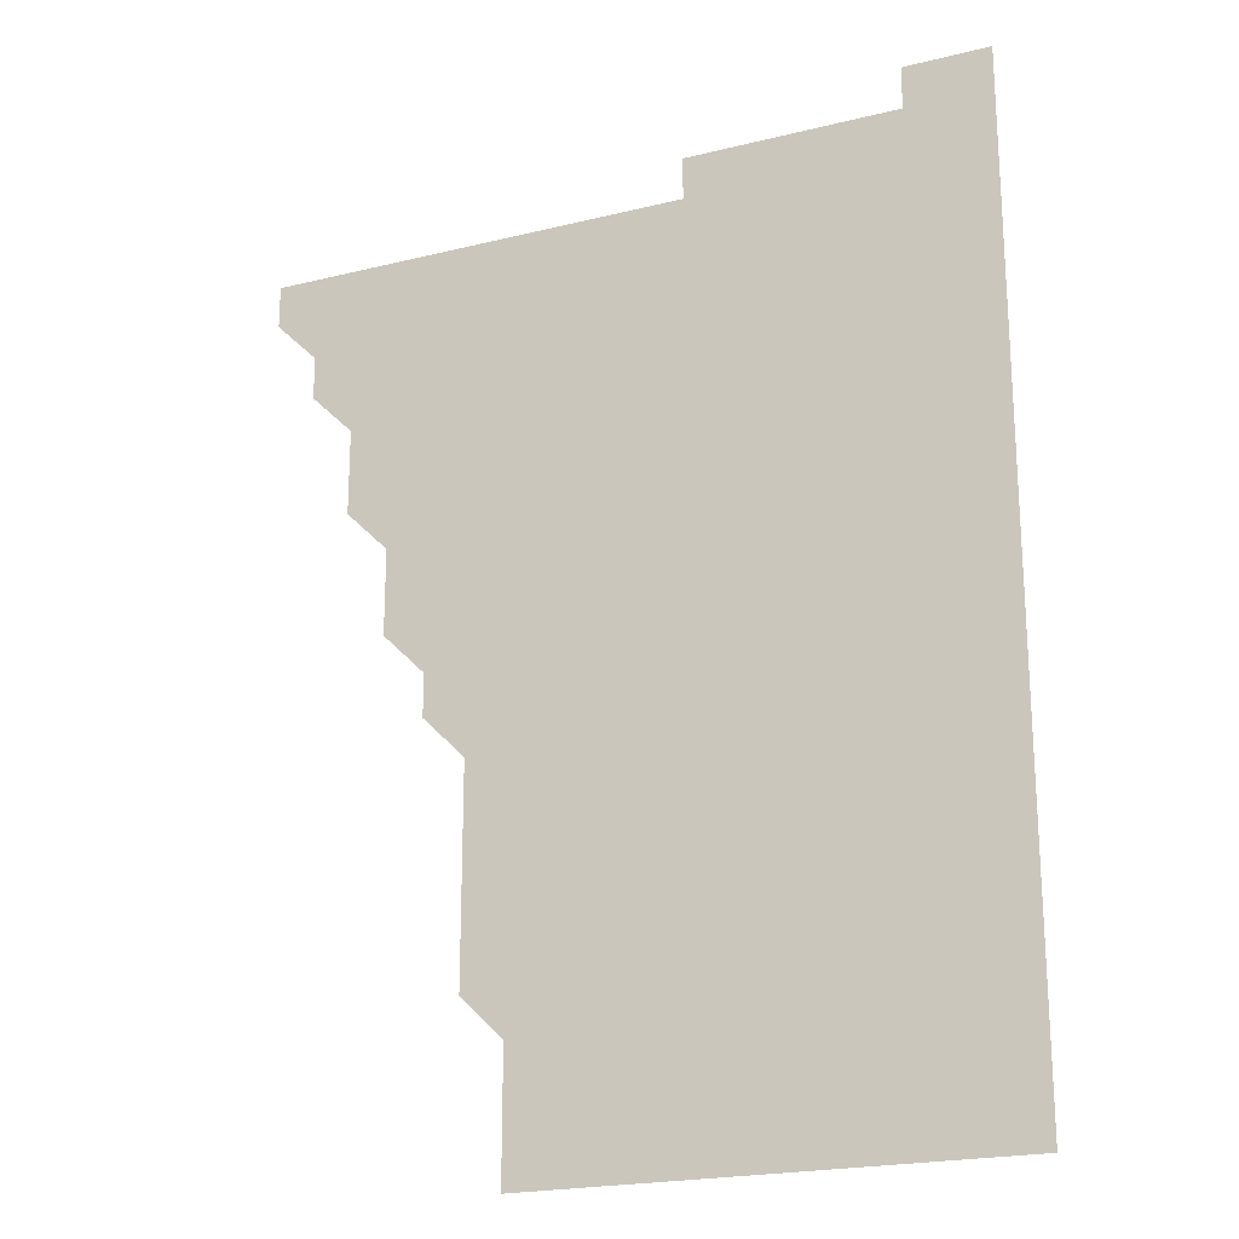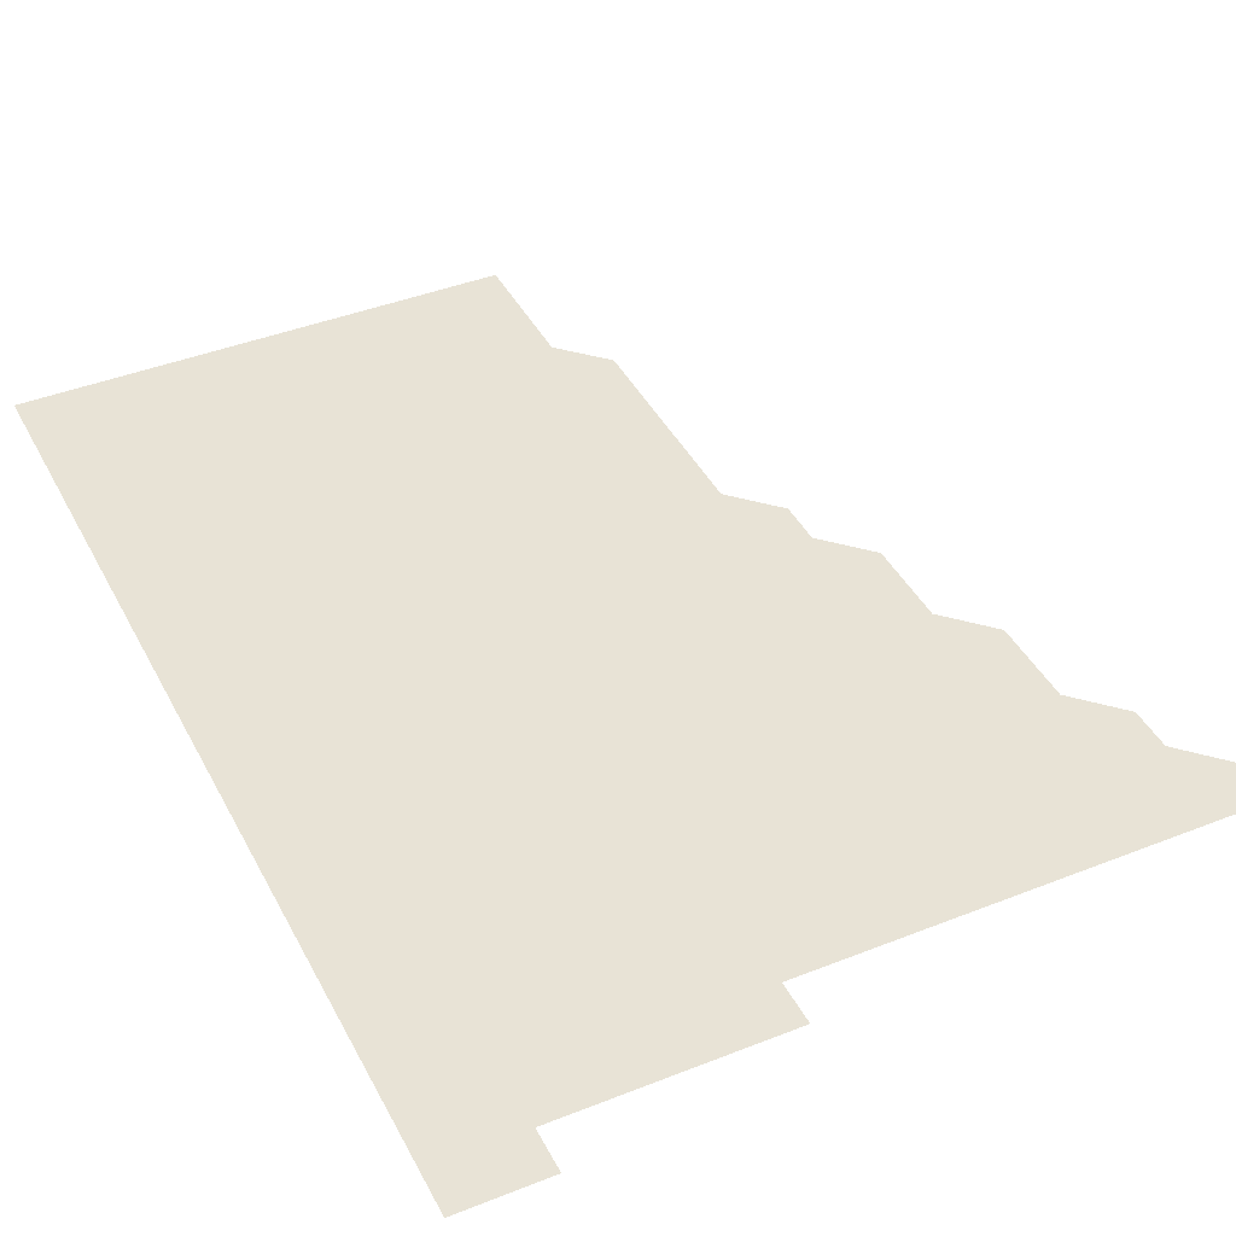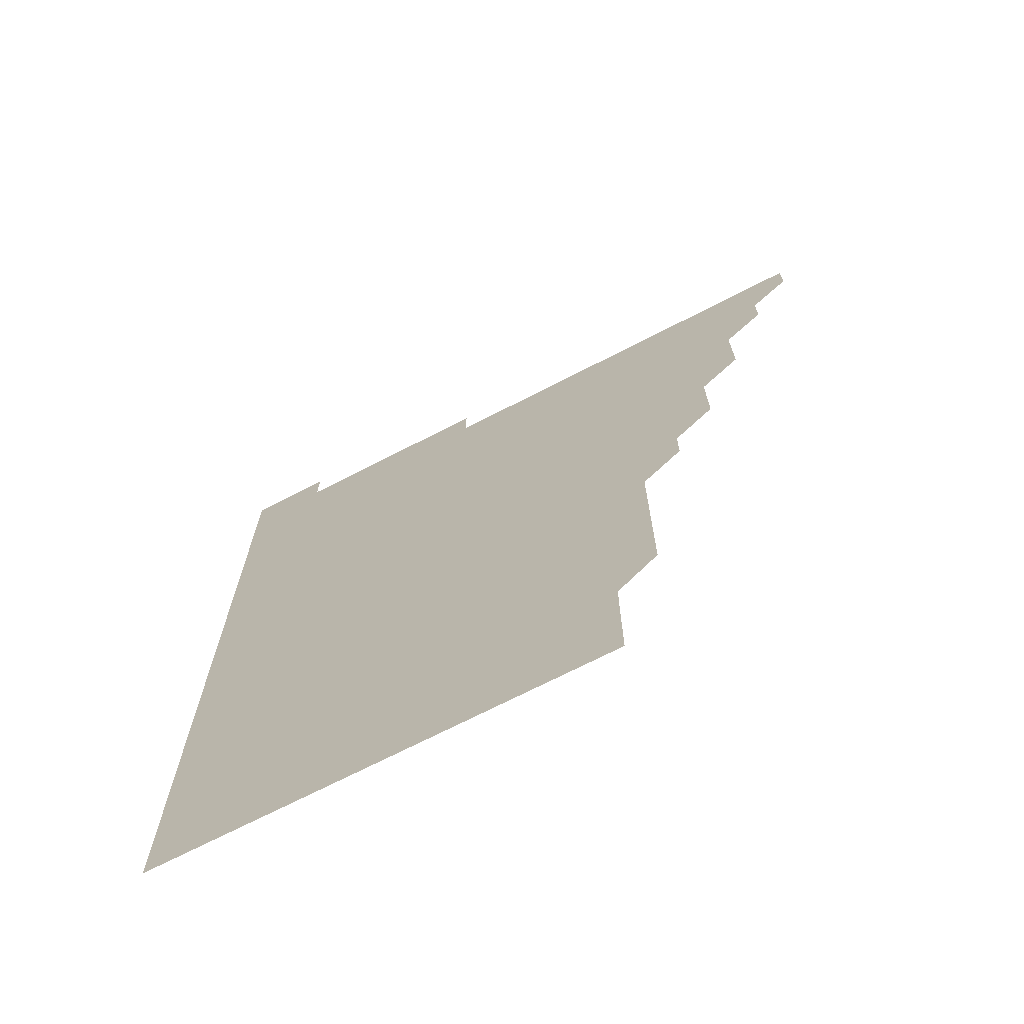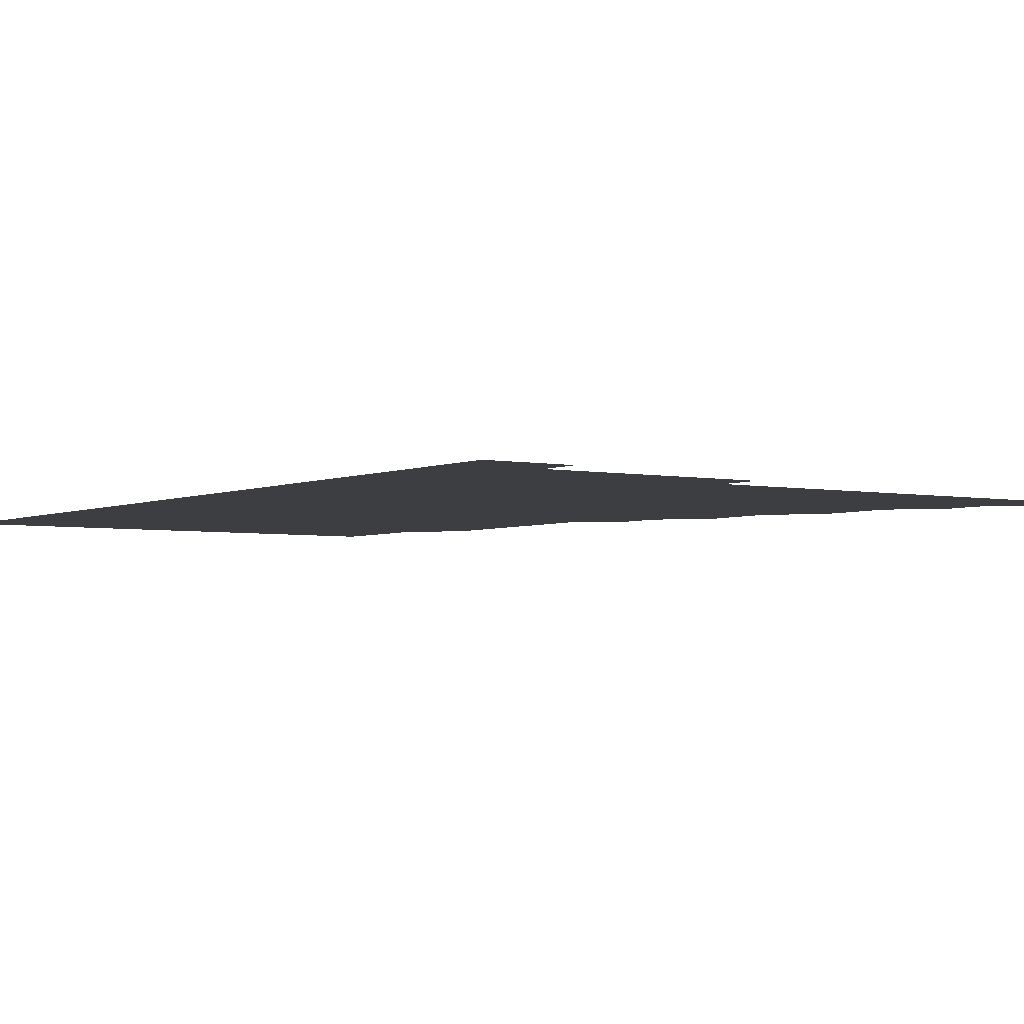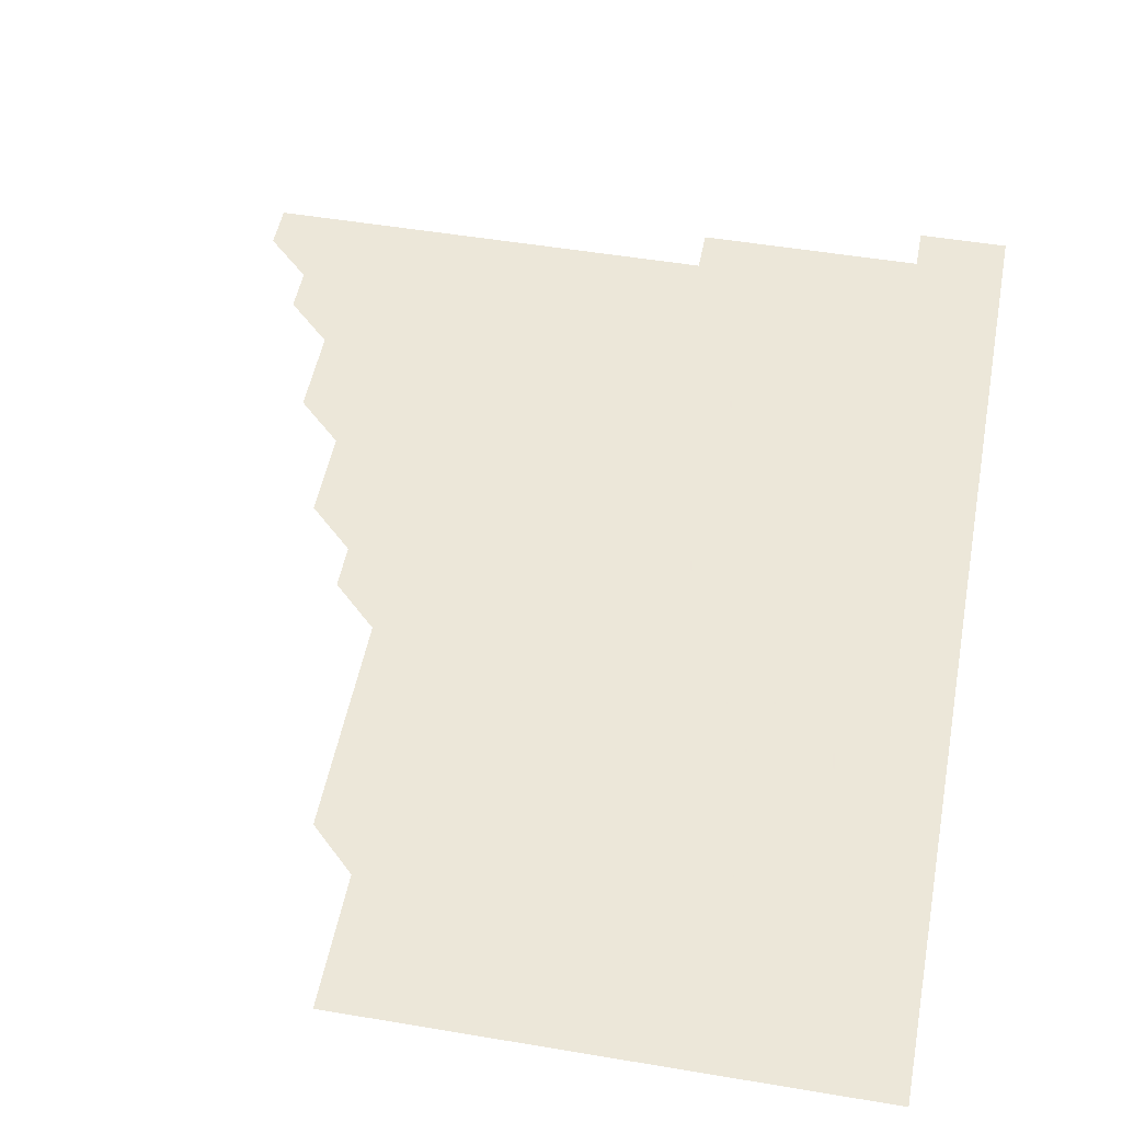
<metadata>
{"format":"obj","ext":"obj","renderer":"f3d","projection":"perspective","resolution":1024,"background":"white","views":[{"elev":-21.3,"azim":23.8,"up":"+Y"},{"elev":41.6,"azim":154.4,"up":"+Z"},{"elev":-71.1,"azim":-152.8,"up":"+Y"},{"elev":-3.6,"azim":145.6,"up":"+Z"},{"elev":49.6,"azim":10.6,"up":"+Z"}]}
</metadata>
<code>
v 466 496 0
v 466 511 0
v 481 466 0
v 481 481 0
v 481 496 0
v 481 511 0
v 496 421 0
v 496 436 0
v 496 451 0
v 496 466 0
v 496 481 0
v 496 496 0
v 496 511 0
v 511 376 0
v 511 391 0
v 511 406 0
v 511 421 0
v 511 436 0
v 511 451 0
v 511 466 0
v 511 481 0
v 511 496 0
v 511 511 0
v 526 346 0
v 526 361 0
v 526 376 0
v 526 391 0
v 526 406 0
v 526 421 0
v 526 436 0
v 526 451 0
v 526 466 0
v 526 481 0
v 526 496 0
v 526 511 0
v 541 256 0
v 541 271 0
v 541 286 0
v 541 301 0
v 541 316 0
v 541 331 0
v 541 346 0
v 541 361 0
v 541 376 0
v 541 391 0
v 541 406 0
v 541 421 0
v 541 436 0
v 541 451 0
v 541 466 0
v 541 481 0
v 541 496 0
v 541 511 0
v 556 196 0
v 556 211 0
v 556 226 0
v 556 241 0
v 556 256 0
v 556 271 0
v 556 286 0
v 556 301 0
v 556 316 0
v 556 331 0
v 556 346 0
v 556 361 0
v 556 376 0
v 556 391 0
v 556 406 0
v 556 421 0
v 556 436 0
v 556 451 0
v 556 466 0
v 556 481 0
v 556 496 0
v 556 511 0
v 571 196 0
v 571 211 0
v 571 226 0
v 571 241 0
v 571 256 0
v 571 271 0
v 571 286 0
v 571 301 0
v 571 316 0
v 571 331 0
v 571 346 0
v 571 361 0
v 571 376 0
v 571 391 0
v 571 406 0
v 571 421 0
v 571 436 0
v 571 451 0
v 571 466 0
v 571 481 0
v 571 496 0
v 571 511 0
v 586 196 0
v 586 211 0
v 586 226 0
v 586 241 0
v 586 256 0
v 586 271 0
v 586 286 0
v 586 301 0
v 586 316 0
v 586 331 0
v 586 346 0
v 586 361 0
v 586 376 0
v 586 391 0
v 586 406 0
v 586 421 0
v 586 436 0
v 586 451 0
v 586 466 0
v 586 481 0
v 586 496 0
v 586 511 0
v 601 196 0
v 601 211 0
v 601 226 0
v 601 241 0
v 601 256 0
v 601 271 0
v 601 286 0
v 601 301 0
v 601 316 0
v 601 331 0
v 601 346 0
v 601 361 0
v 601 376 0
v 601 391 0
v 601 406 0
v 601 421 0
v 601 436 0
v 601 451 0
v 601 466 0
v 601 481 0
v 601 496 0
v 601 511 0
v 616 196 0
v 616 211 0
v 616 226 0
v 616 241 0
v 616 256 0
v 616 271 0
v 616 286 0
v 616 301 0
v 616 316 0
v 616 331 0
v 616 346 0
v 616 361 0
v 616 376 0
v 616 391 0
v 616 406 0
v 616 421 0
v 616 436 0
v 616 451 0
v 616 466 0
v 616 481 0
v 616 496 0
v 616 511 0
v 616 526 0
v 631 196 0
v 631 211 0
v 631 226 0
v 631 241 0
v 631 256 0
v 631 271 0
v 631 286 0
v 631 301 0
v 631 316 0
v 631 331 0
v 631 346 0
v 631 361 0
v 631 376 0
v 631 391 0
v 631 406 0
v 631 421 0
v 631 436 0
v 631 451 0
v 631 466 0
v 631 481 0
v 631 496 0
v 631 511 0
v 631 526 0
v 646 196 0
v 646 211 0
v 646 226 0
v 646 241 0
v 646 256 0
v 646 271 0
v 646 286 0
v 646 301 0
v 646 316 0
v 646 331 0
v 646 346 0
v 646 361 0
v 646 376 0
v 646 391 0
v 646 406 0
v 646 421 0
v 646 436 0
v 646 451 0
v 646 466 0
v 646 481 0
v 646 496 0
v 646 511 0
v 646 526 0
v 661 196 0
v 661 211 0
v 661 226 0
v 661 241 0
v 661 256 0
v 661 271 0
v 661 286 0
v 661 301 0
v 661 316 0
v 661 331 0
v 661 346 0
v 661 361 0
v 661 376 0
v 661 391 0
v 661 406 0
v 661 421 0
v 661 436 0
v 661 451 0
v 661 466 0
v 661 481 0
v 661 496 0
v 661 511 0
v 661 526 0
v 676 196 0
v 676 211 0
v 676 226 0
v 676 241 0
v 676 256 0
v 676 271 0
v 676 286 0
v 676 301 0
v 676 316 0
v 676 331 0
v 676 346 0
v 676 361 0
v 676 376 0
v 676 391 0
v 676 406 0
v 676 421 0
v 676 436 0
v 676 451 0
v 676 466 0
v 676 481 0
v 676 496 0
v 676 511 0
v 676 526 0
v 691 196 0
v 691 211 0
v 691 226 0
v 691 241 0
v 691 256 0
v 691 271 0
v 691 286 0
v 691 301 0
v 691 316 0
v 691 331 0
v 691 346 0
v 691 361 0
v 691 376 0
v 691 391 0
v 691 406 0
v 691 421 0
v 691 436 0
v 691 451 0
v 691 466 0
v 691 481 0
v 691 496 0
v 691 511 0
v 691 526 0
v 691 541 0
v 706 196 0
v 706 211 0
v 706 226 0
v 706 241 0
v 706 256 0
v 706 271 0
v 706 286 0
v 706 301 0
v 706 316 0
v 706 331 0
v 706 346 0
v 706 361 0
v 706 376 0
v 706 391 0
v 706 406 0
v 706 421 0
v 706 436 0
v 706 451 0
v 706 466 0
v 706 481 0
v 706 496 0
v 706 511 0
v 706 526 0
v 706 541 0
v 721 196 0
v 721 211 0
v 721 226 0
v 721 241 0
v 721 256 0
v 721 271 0
v 721 286 0
v 721 301 0
v 721 316 0
v 721 331 0
v 721 346 0
v 721 361 0
v 721 376 0
v 721 391 0
v 721 406 0
v 721 421 0
v 721 436 0
v 721 451 0
v 721 466 0
v 721 481 0
v 721 496 0
v 721 511 0
v 721 526 0
v 721 541 0
f 4 5 1
f 1 5 2
f 5 6 2
f 9 10 3
f 3 10 4
f 10 11 4
f 4 11 5
f 11 12 5
f 5 12 6
f 12 13 6
f 16 17 7
f 7 17 8
f 17 18 8
f 8 18 9
f 18 19 9
f 9 19 10
f 19 20 10
f 10 20 11
f 20 21 11
f 11 21 12
f 21 22 12
f 12 22 13
f 22 23 13
f 25 26 14
f 14 26 15
f 26 27 15
f 15 27 16
f 27 28 16
f 16 28 17
f 28 29 17
f 17 29 18
f 29 30 18
f 18 30 19
f 30 31 19
f 19 31 20
f 31 32 20
f 20 32 21
f 32 33 21
f 21 33 22
f 33 34 22
f 22 34 23
f 34 35 23
f 41 42 24
f 24 42 25
f 42 43 25
f 25 43 26
f 43 44 26
f 26 44 27
f 44 45 27
f 27 45 28
f 45 46 28
f 28 46 29
f 46 47 29
f 29 47 30
f 47 48 30
f 30 48 31
f 48 49 31
f 31 49 32
f 49 50 32
f 32 50 33
f 50 51 33
f 33 51 34
f 51 52 34
f 34 52 35
f 52 53 35
f 57 58 36
f 36 58 37
f 58 59 37
f 37 59 38
f 59 60 38
f 38 60 39
f 60 61 39
f 39 61 40
f 61 62 40
f 40 62 41
f 62 63 41
f 41 63 42
f 63 64 42
f 42 64 43
f 64 65 43
f 43 65 44
f 65 66 44
f 44 66 45
f 66 67 45
f 45 67 46
f 67 68 46
f 46 68 47
f 68 69 47
f 47 69 48
f 69 70 48
f 48 70 49
f 70 71 49
f 49 71 50
f 71 72 50
f 50 72 51
f 72 73 51
f 51 73 52
f 73 74 52
f 52 74 53
f 74 75 53
f 54 76 55
f 76 77 55
f 55 77 56
f 77 78 56
f 56 78 57
f 78 79 57
f 57 79 58
f 79 80 58
f 58 80 59
f 80 81 59
f 59 81 60
f 81 82 60
f 60 82 61
f 82 83 61
f 61 83 62
f 83 84 62
f 62 84 63
f 84 85 63
f 63 85 64
f 85 86 64
f 64 86 65
f 86 87 65
f 65 87 66
f 87 88 66
f 66 88 67
f 88 89 67
f 67 89 68
f 89 90 68
f 68 90 69
f 90 91 69
f 69 91 70
f 91 92 70
f 70 92 71
f 92 93 71
f 71 93 72
f 93 94 72
f 72 94 73
f 94 95 73
f 73 95 74
f 95 96 74
f 74 96 75
f 96 97 75
f 76 98 77
f 98 99 77
f 77 99 78
f 99 100 78
f 78 100 79
f 100 101 79
f 79 101 80
f 101 102 80
f 80 102 81
f 102 103 81
f 81 103 82
f 103 104 82
f 82 104 83
f 104 105 83
f 83 105 84
f 105 106 84
f 84 106 85
f 106 107 85
f 85 107 86
f 107 108 86
f 86 108 87
f 108 109 87
f 87 109 88
f 109 110 88
f 88 110 89
f 110 111 89
f 89 111 90
f 111 112 90
f 90 112 91
f 112 113 91
f 91 113 92
f 113 114 92
f 92 114 93
f 114 115 93
f 93 115 94
f 115 116 94
f 94 116 95
f 116 117 95
f 95 117 96
f 117 118 96
f 96 118 97
f 118 119 97
f 98 120 99
f 120 121 99
f 99 121 100
f 121 122 100
f 100 122 101
f 122 123 101
f 101 123 102
f 123 124 102
f 102 124 103
f 124 125 103
f 103 125 104
f 125 126 104
f 104 126 105
f 126 127 105
f 105 127 106
f 127 128 106
f 106 128 107
f 128 129 107
f 107 129 108
f 129 130 108
f 108 130 109
f 130 131 109
f 109 131 110
f 131 132 110
f 110 132 111
f 132 133 111
f 111 133 112
f 133 134 112
f 112 134 113
f 134 135 113
f 113 135 114
f 135 136 114
f 114 136 115
f 136 137 115
f 115 137 116
f 137 138 116
f 116 138 117
f 138 139 117
f 117 139 118
f 139 140 118
f 118 140 119
f 140 141 119
f 120 142 121
f 142 143 121
f 121 143 122
f 143 144 122
f 122 144 123
f 144 145 123
f 123 145 124
f 145 146 124
f 124 146 125
f 146 147 125
f 125 147 126
f 147 148 126
f 126 148 127
f 148 149 127
f 127 149 128
f 149 150 128
f 128 150 129
f 150 151 129
f 129 151 130
f 151 152 130
f 130 152 131
f 152 153 131
f 131 153 132
f 153 154 132
f 132 154 133
f 154 155 133
f 133 155 134
f 155 156 134
f 134 156 135
f 156 157 135
f 135 157 136
f 157 158 136
f 136 158 137
f 158 159 137
f 137 159 138
f 159 160 138
f 138 160 139
f 160 161 139
f 139 161 140
f 161 162 140
f 140 162 141
f 162 163 141
f 142 165 143
f 165 166 143
f 143 166 144
f 166 167 144
f 144 167 145
f 167 168 145
f 145 168 146
f 168 169 146
f 146 169 147
f 169 170 147
f 147 170 148
f 170 171 148
f 148 171 149
f 171 172 149
f 149 172 150
f 172 173 150
f 150 173 151
f 173 174 151
f 151 174 152
f 174 175 152
f 152 175 153
f 175 176 153
f 153 176 154
f 176 177 154
f 154 177 155
f 177 178 155
f 155 178 156
f 178 179 156
f 156 179 157
f 179 180 157
f 157 180 158
f 180 181 158
f 158 181 159
f 181 182 159
f 159 182 160
f 182 183 160
f 160 183 161
f 183 184 161
f 161 184 162
f 184 185 162
f 162 185 163
f 185 186 163
f 163 186 164
f 186 187 164
f 165 188 166
f 188 189 166
f 166 189 167
f 189 190 167
f 167 190 168
f 190 191 168
f 168 191 169
f 191 192 169
f 169 192 170
f 192 193 170
f 170 193 171
f 193 194 171
f 171 194 172
f 194 195 172
f 172 195 173
f 195 196 173
f 173 196 174
f 196 197 174
f 174 197 175
f 197 198 175
f 175 198 176
f 198 199 176
f 176 199 177
f 199 200 177
f 177 200 178
f 200 201 178
f 178 201 179
f 201 202 179
f 179 202 180
f 202 203 180
f 180 203 181
f 203 204 181
f 181 204 182
f 204 205 182
f 182 205 183
f 205 206 183
f 183 206 184
f 206 207 184
f 184 207 185
f 207 208 185
f 185 208 186
f 208 209 186
f 186 209 187
f 209 210 187
f 188 211 189
f 211 212 189
f 189 212 190
f 212 213 190
f 190 213 191
f 213 214 191
f 191 214 192
f 214 215 192
f 192 215 193
f 215 216 193
f 193 216 194
f 216 217 194
f 194 217 195
f 217 218 195
f 195 218 196
f 218 219 196
f 196 219 197
f 219 220 197
f 197 220 198
f 220 221 198
f 198 221 199
f 221 222 199
f 199 222 200
f 222 223 200
f 200 223 201
f 223 224 201
f 201 224 202
f 224 225 202
f 202 225 203
f 225 226 203
f 203 226 204
f 226 227 204
f 204 227 205
f 227 228 205
f 205 228 206
f 228 229 206
f 206 229 207
f 229 230 207
f 207 230 208
f 230 231 208
f 208 231 209
f 231 232 209
f 209 232 210
f 232 233 210
f 211 234 212
f 234 235 212
f 212 235 213
f 235 236 213
f 213 236 214
f 236 237 214
f 214 237 215
f 237 238 215
f 215 238 216
f 238 239 216
f 216 239 217
f 239 240 217
f 217 240 218
f 240 241 218
f 218 241 219
f 241 242 219
f 219 242 220
f 242 243 220
f 220 243 221
f 243 244 221
f 221 244 222
f 244 245 222
f 222 245 223
f 245 246 223
f 223 246 224
f 246 247 224
f 224 247 225
f 247 248 225
f 225 248 226
f 248 249 226
f 226 249 227
f 249 250 227
f 227 250 228
f 250 251 228
f 228 251 229
f 251 252 229
f 229 252 230
f 252 253 230
f 230 253 231
f 253 254 231
f 231 254 232
f 254 255 232
f 232 255 233
f 255 256 233
f 234 257 235
f 257 258 235
f 235 258 236
f 258 259 236
f 236 259 237
f 259 260 237
f 237 260 238
f 260 261 238
f 238 261 239
f 261 262 239
f 239 262 240
f 262 263 240
f 240 263 241
f 263 264 241
f 241 264 242
f 264 265 242
f 242 265 243
f 265 266 243
f 243 266 244
f 266 267 244
f 244 267 245
f 267 268 245
f 245 268 246
f 268 269 246
f 246 269 247
f 269 270 247
f 247 270 248
f 270 271 248
f 248 271 249
f 271 272 249
f 249 272 250
f 272 273 250
f 250 273 251
f 273 274 251
f 251 274 252
f 274 275 252
f 252 275 253
f 275 276 253
f 253 276 254
f 276 277 254
f 254 277 255
f 277 278 255
f 255 278 256
f 278 279 256
f 257 281 258
f 281 282 258
f 258 282 259
f 282 283 259
f 259 283 260
f 283 284 260
f 260 284 261
f 284 285 261
f 261 285 262
f 285 286 262
f 262 286 263
f 286 287 263
f 263 287 264
f 287 288 264
f 264 288 265
f 288 289 265
f 265 289 266
f 289 290 266
f 266 290 267
f 290 291 267
f 267 291 268
f 291 292 268
f 268 292 269
f 292 293 269
f 269 293 270
f 293 294 270
f 270 294 271
f 294 295 271
f 271 295 272
f 295 296 272
f 272 296 273
f 296 297 273
f 273 297 274
f 297 298 274
f 274 298 275
f 298 299 275
f 275 299 276
f 299 300 276
f 276 300 277
f 300 301 277
f 277 301 278
f 301 302 278
f 278 302 279
f 302 303 279
f 279 303 280
f 303 304 280
f 281 305 282
f 305 306 282
f 282 306 283
f 306 307 283
f 283 307 284
f 307 308 284
f 284 308 285
f 308 309 285
f 285 309 286
f 309 310 286
f 286 310 287
f 310 311 287
f 287 311 288
f 311 312 288
f 288 312 289
f 312 313 289
f 289 313 290
f 313 314 290
f 290 314 291
f 314 315 291
f 291 315 292
f 315 316 292
f 292 316 293
f 316 317 293
f 293 317 294
f 317 318 294
f 294 318 295
f 318 319 295
f 295 319 296
f 319 320 296
f 296 320 297
f 320 321 297
f 297 321 298
f 321 322 298
f 298 322 299
f 322 323 299
f 299 323 300
f 323 324 300
f 300 324 301
f 324 325 301
f 301 325 302
f 325 326 302
f 302 326 303
f 326 327 303
f 303 327 304
f 327 328 304

</code>
